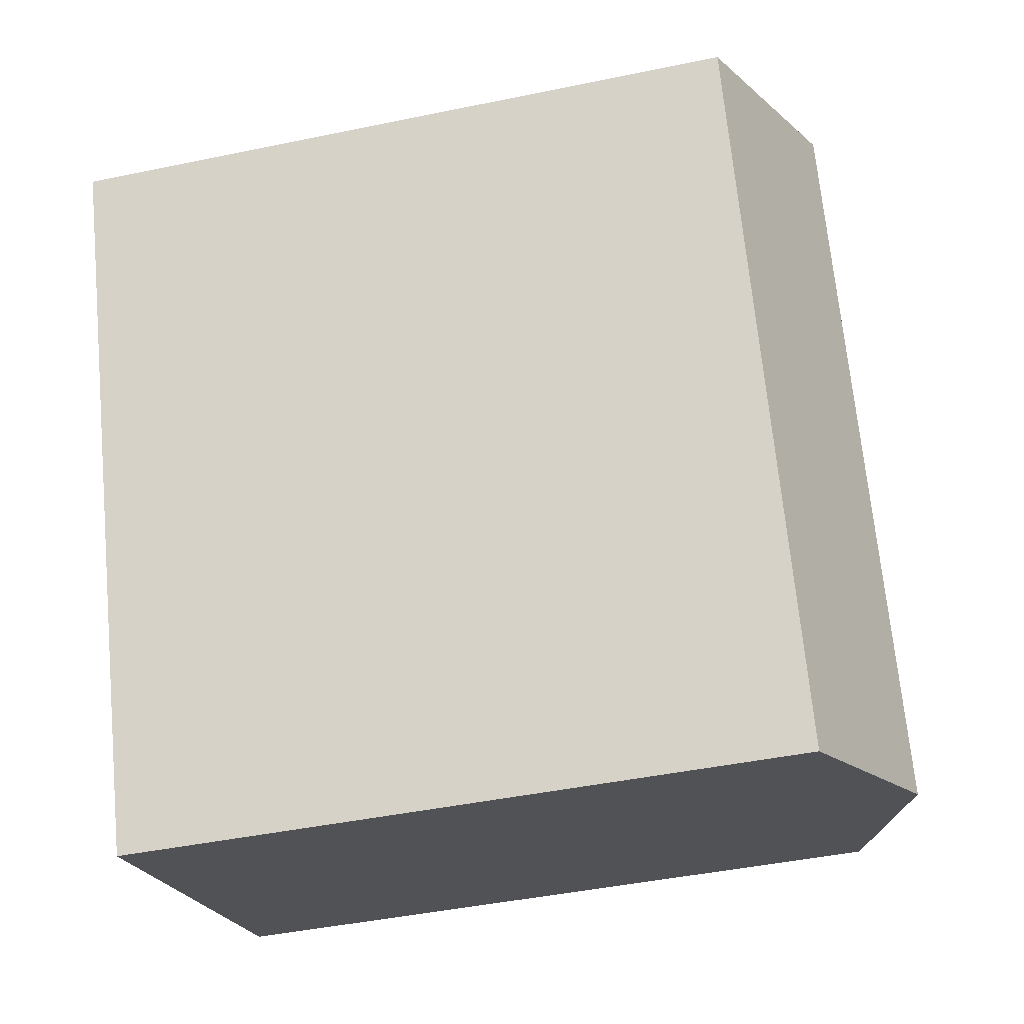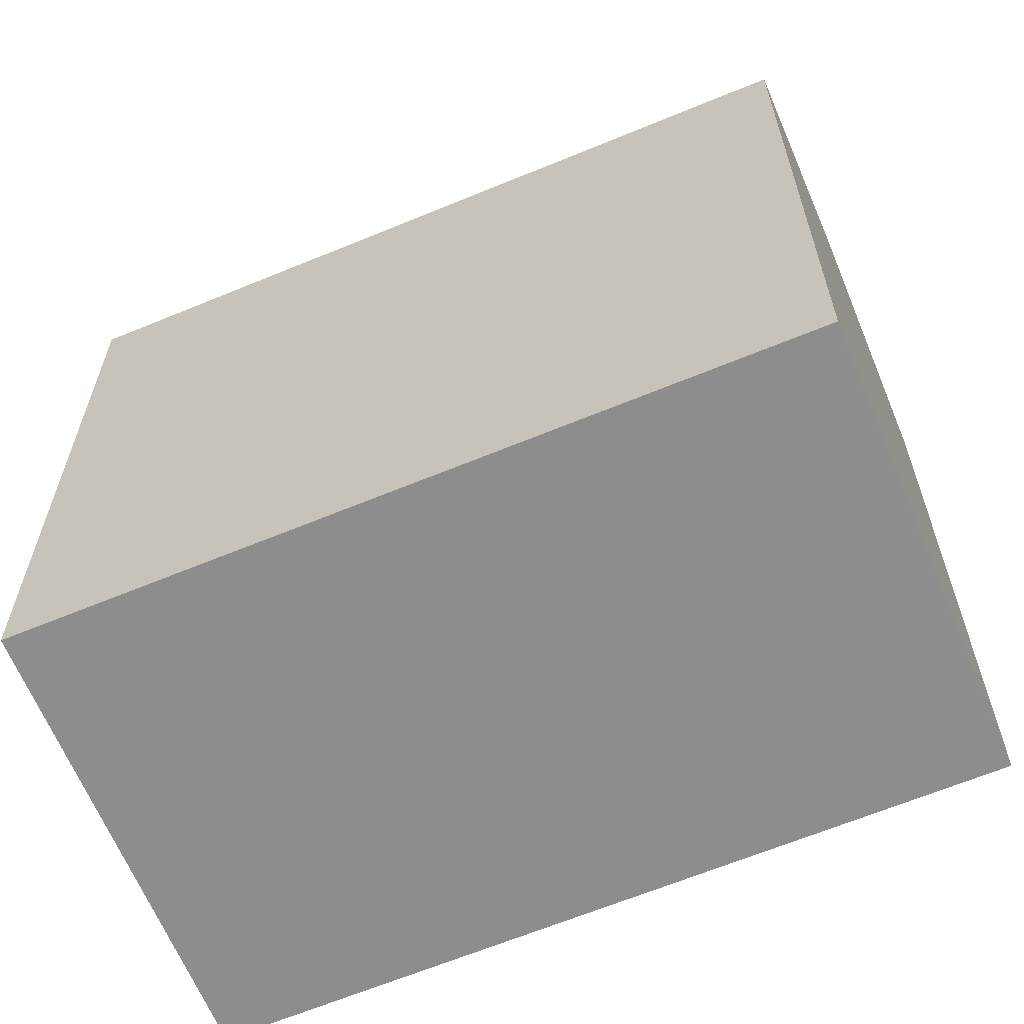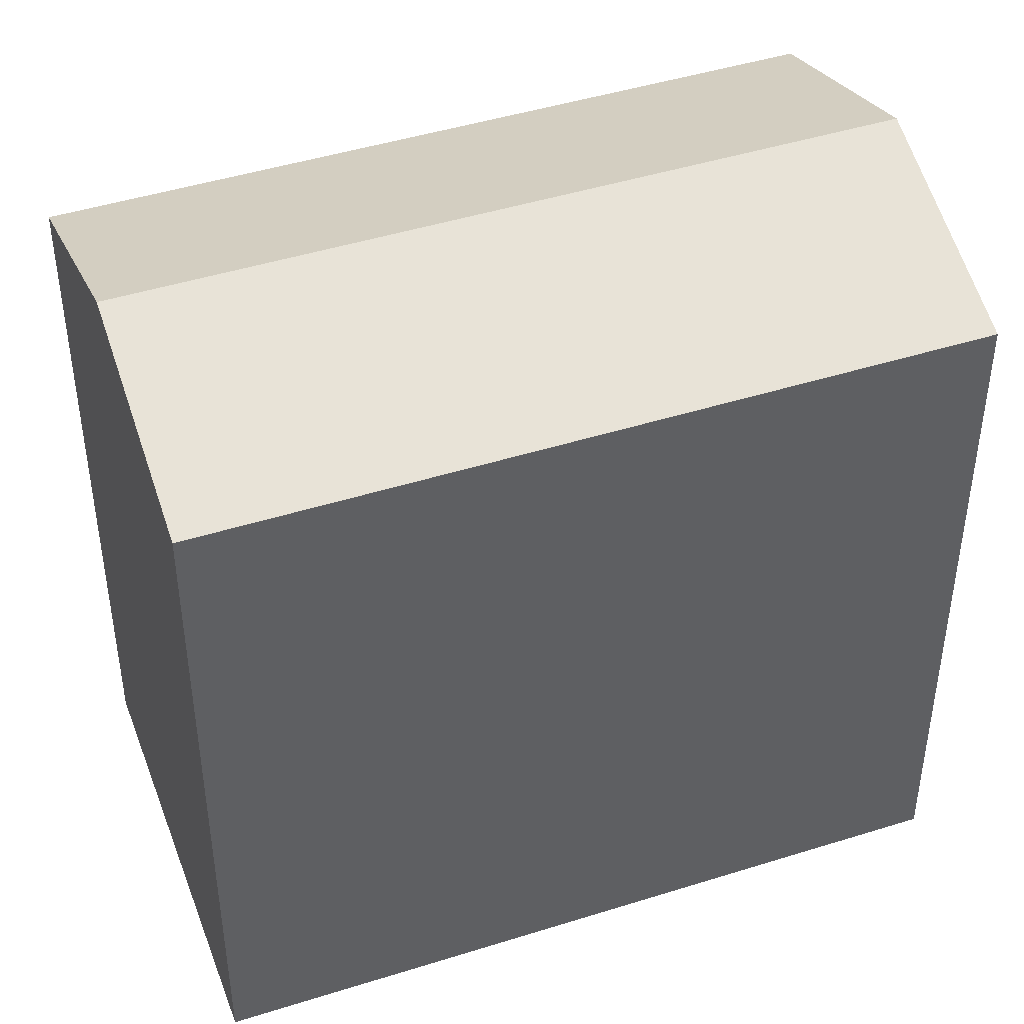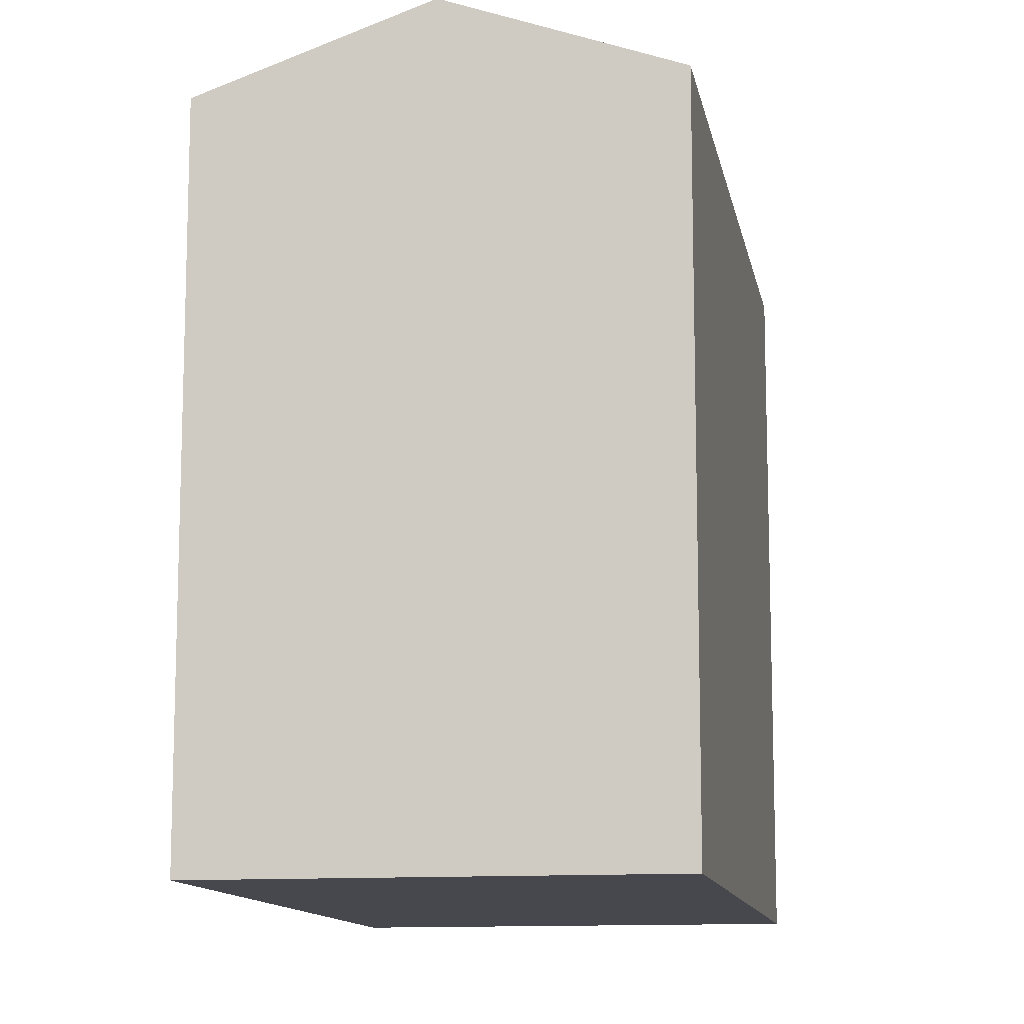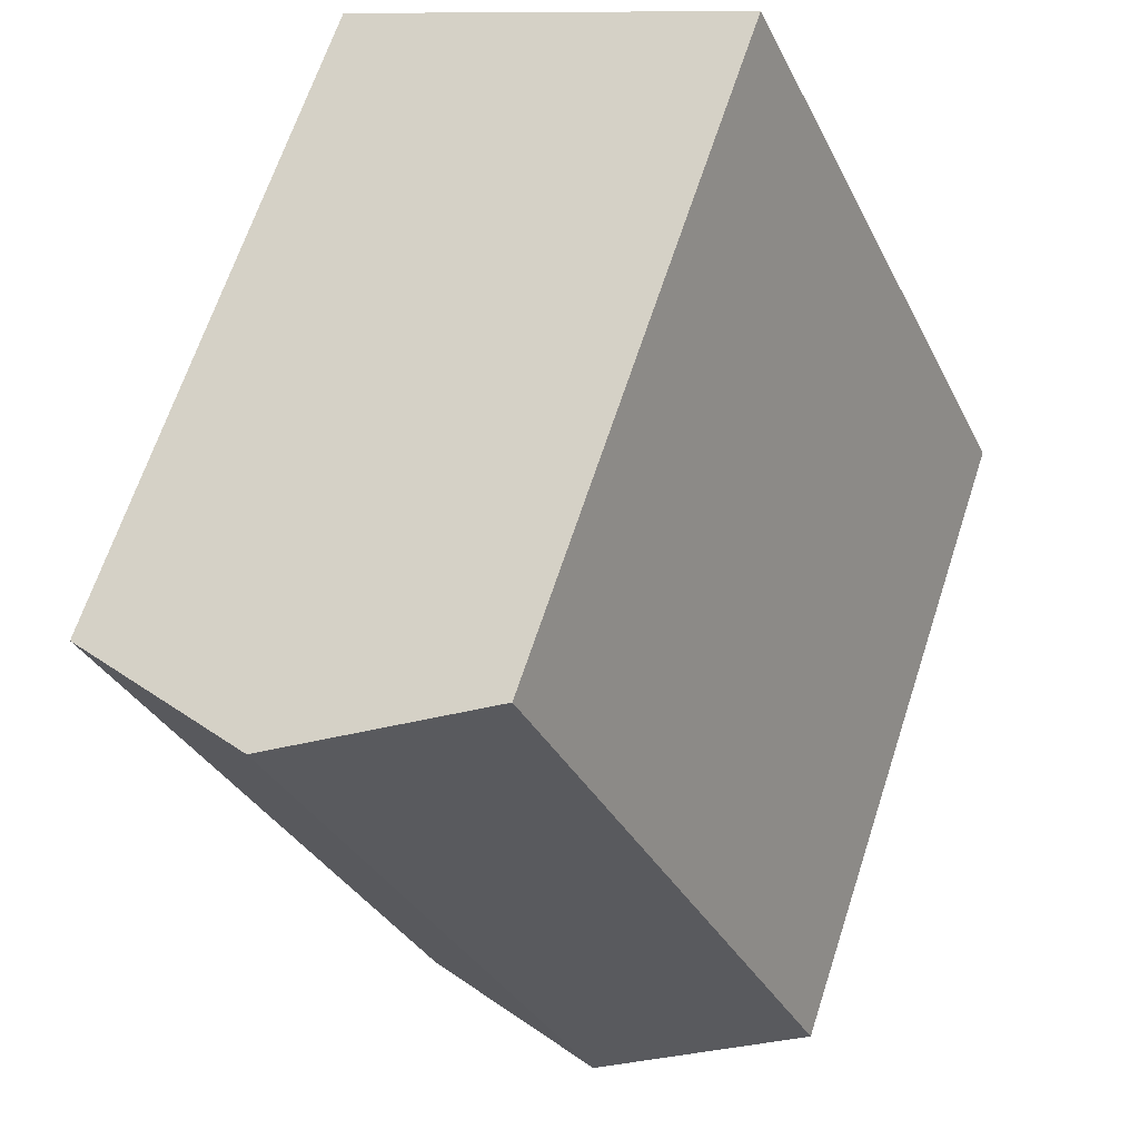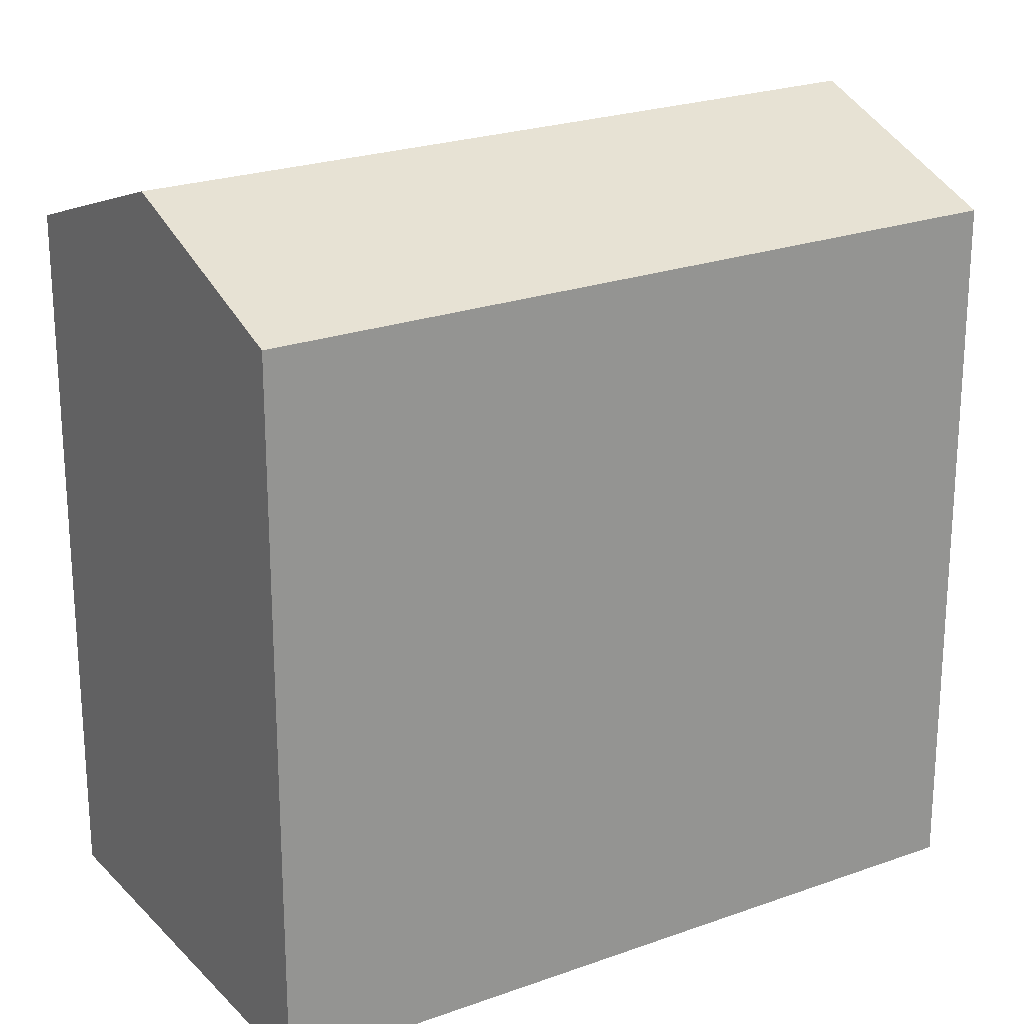
<metadata>
{"format":"obj","ext":"obj","renderer":"f3d","projection":"perspective","resolution":1024,"background":"white","views":[{"elev":-44.6,"azim":103.6,"up":"+Z"},{"elev":-64.7,"azim":136.4,"up":"+Y"},{"elev":45.4,"azim":-86.2,"up":"+Y"},{"elev":-11.9,"azim":33.9,"up":"+Y"},{"elev":66.0,"azim":-161.9,"up":"+Z"},{"elev":23.0,"azim":82.0,"up":"+Y"}]}
</metadata>
<code>
v  0.0003385 15.85 -0.0005018
v  9.373 2.525e-16 -4.123
v  0 0 0
v  9.373 15.85 -4.124
v  4.687 17.64 -2.062
v  16.32 15.85 11.65
v  6.951 -9.662e-16 15.78
v  16.32 -7.137e-16 11.66
v  6.951 15.85 15.78
v  11.64 17.64 13.72
g defaultobject
f 1 2 3
f 2 1 4
f 4 1 5
f 6 7 8
f 7 6 9
f 9 6 10
f 9 3 7
f 3 9 1
f 2 6 8
f 6 2 4
f 7 2 8
f 2 7 3
f 5 9 10
f 9 5 1
f 4 10 6
f 10 4 5

</code>
